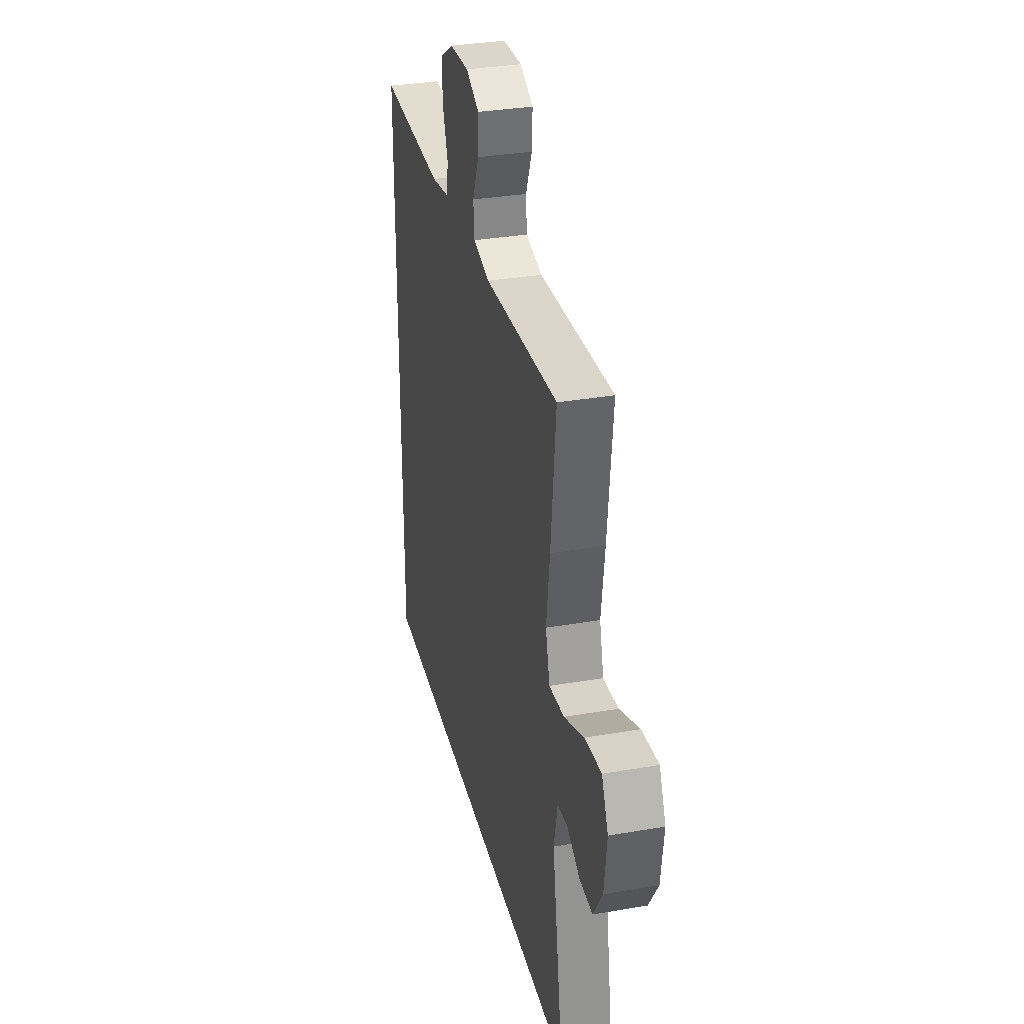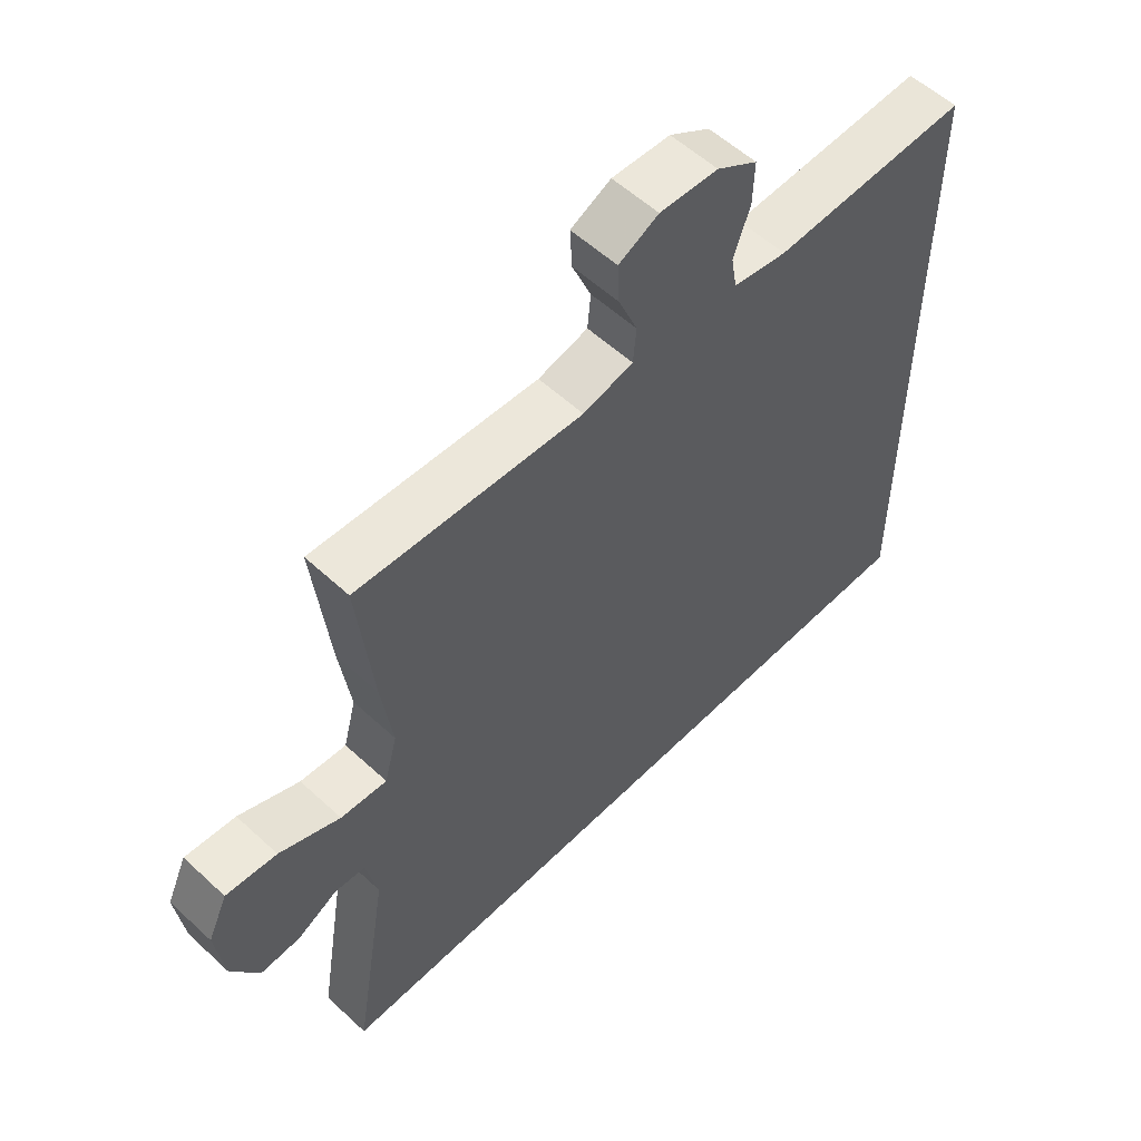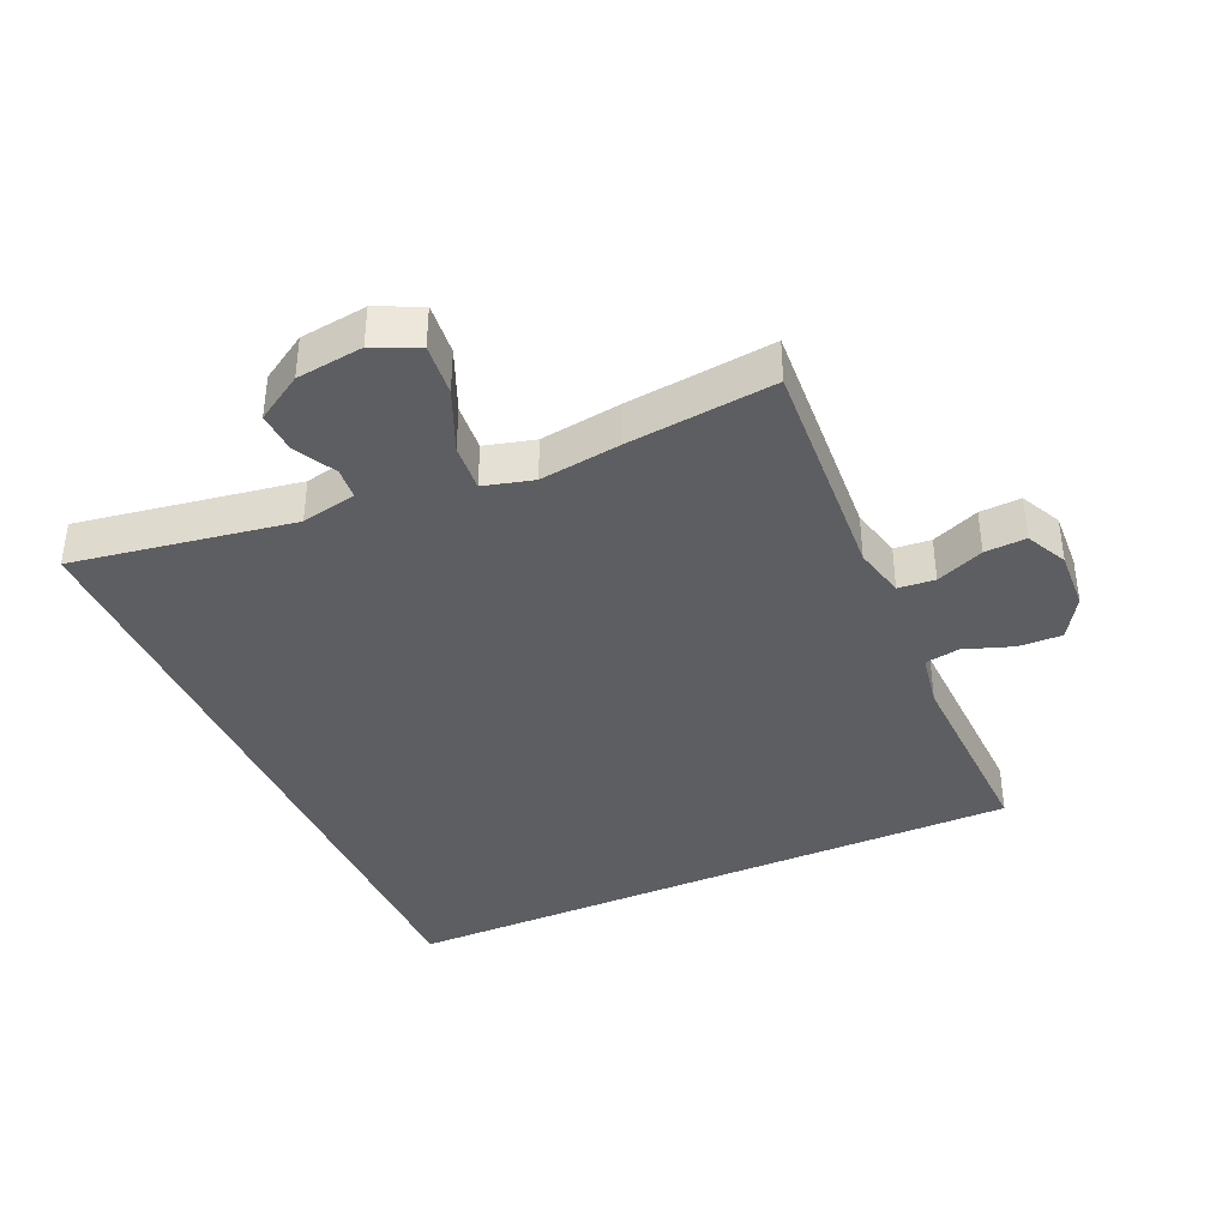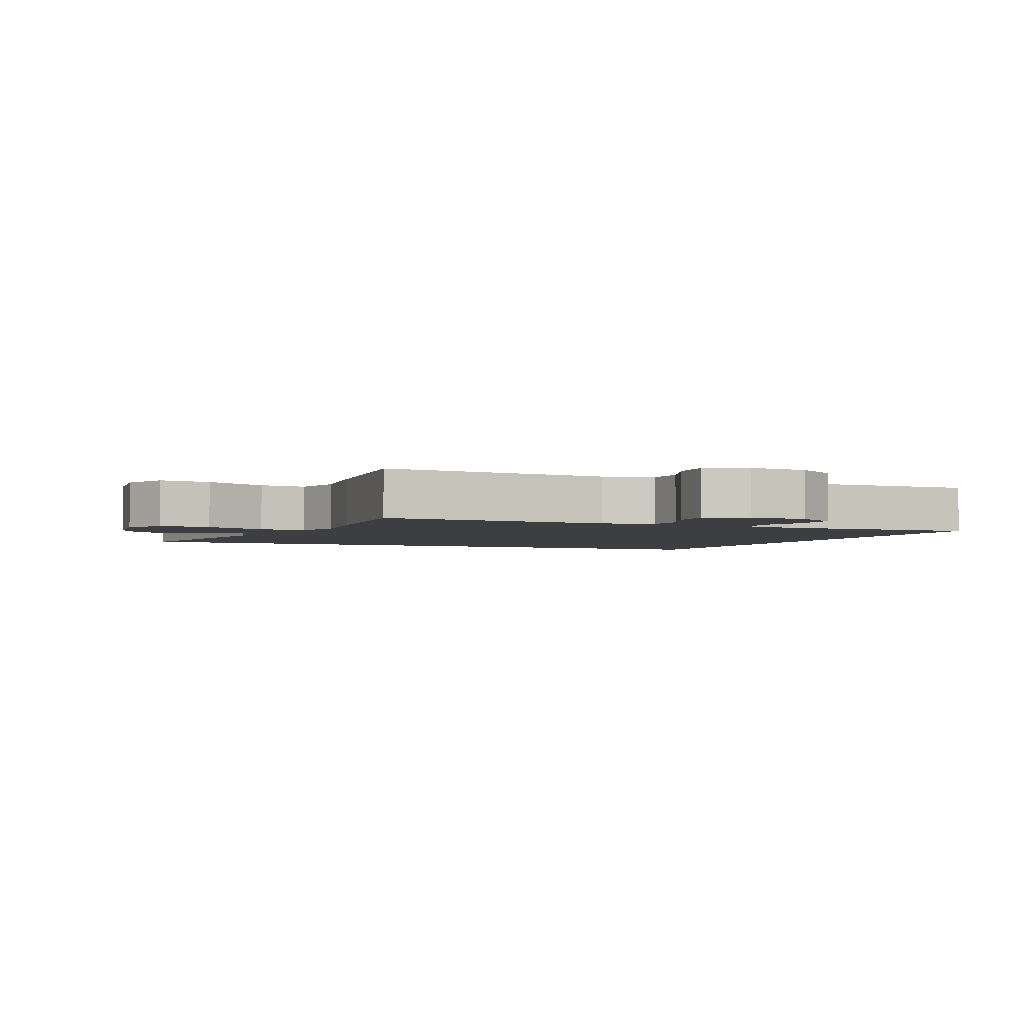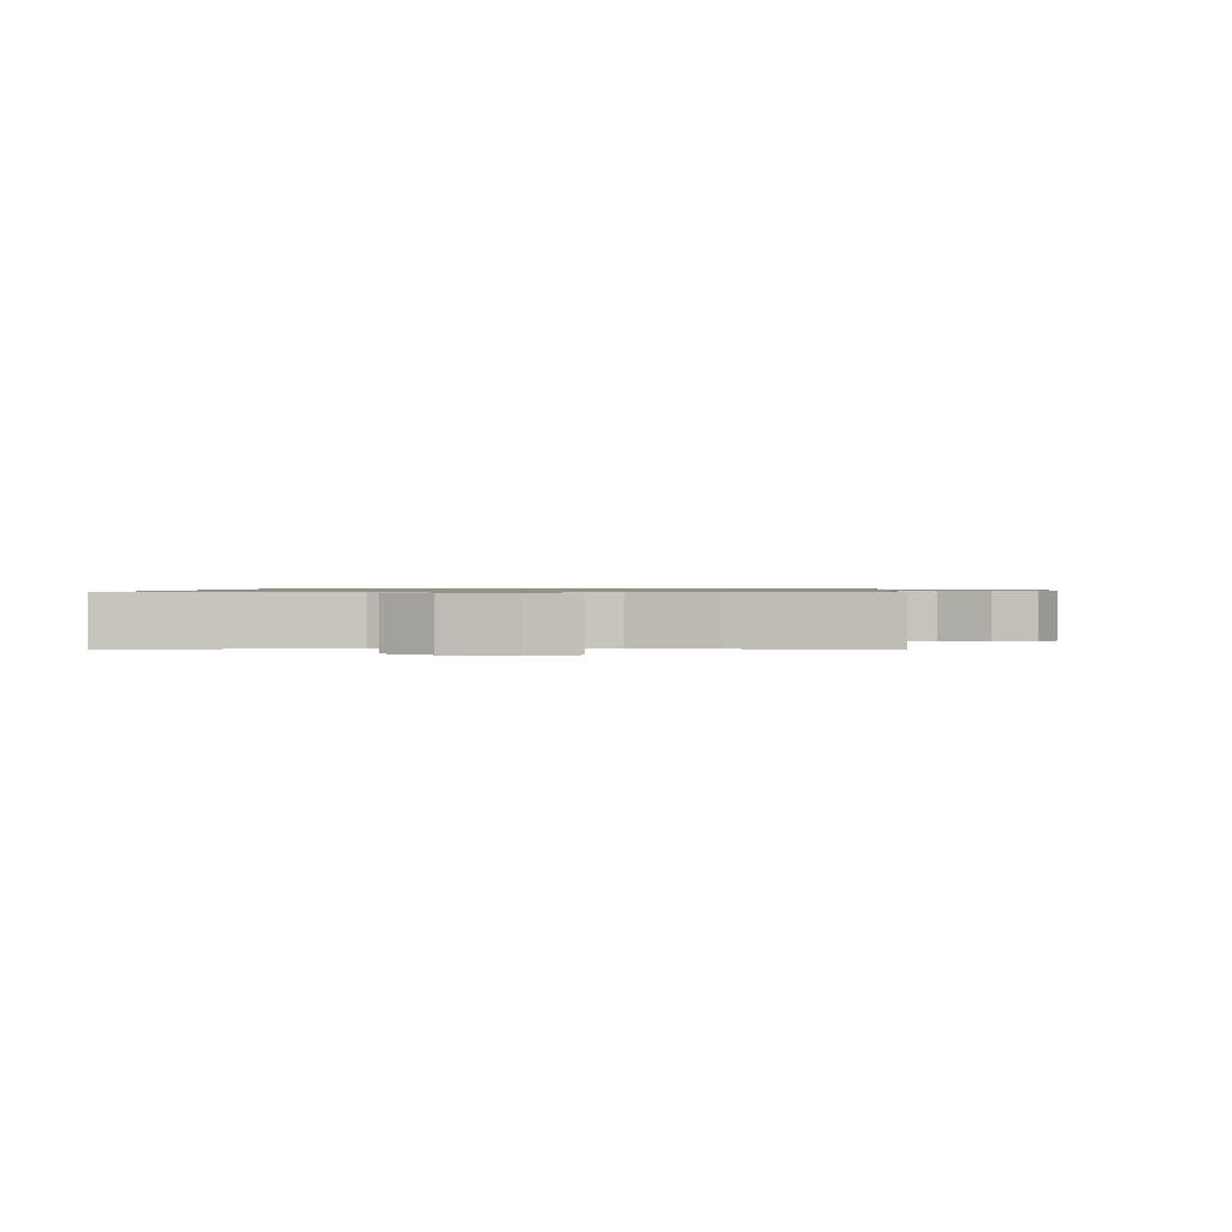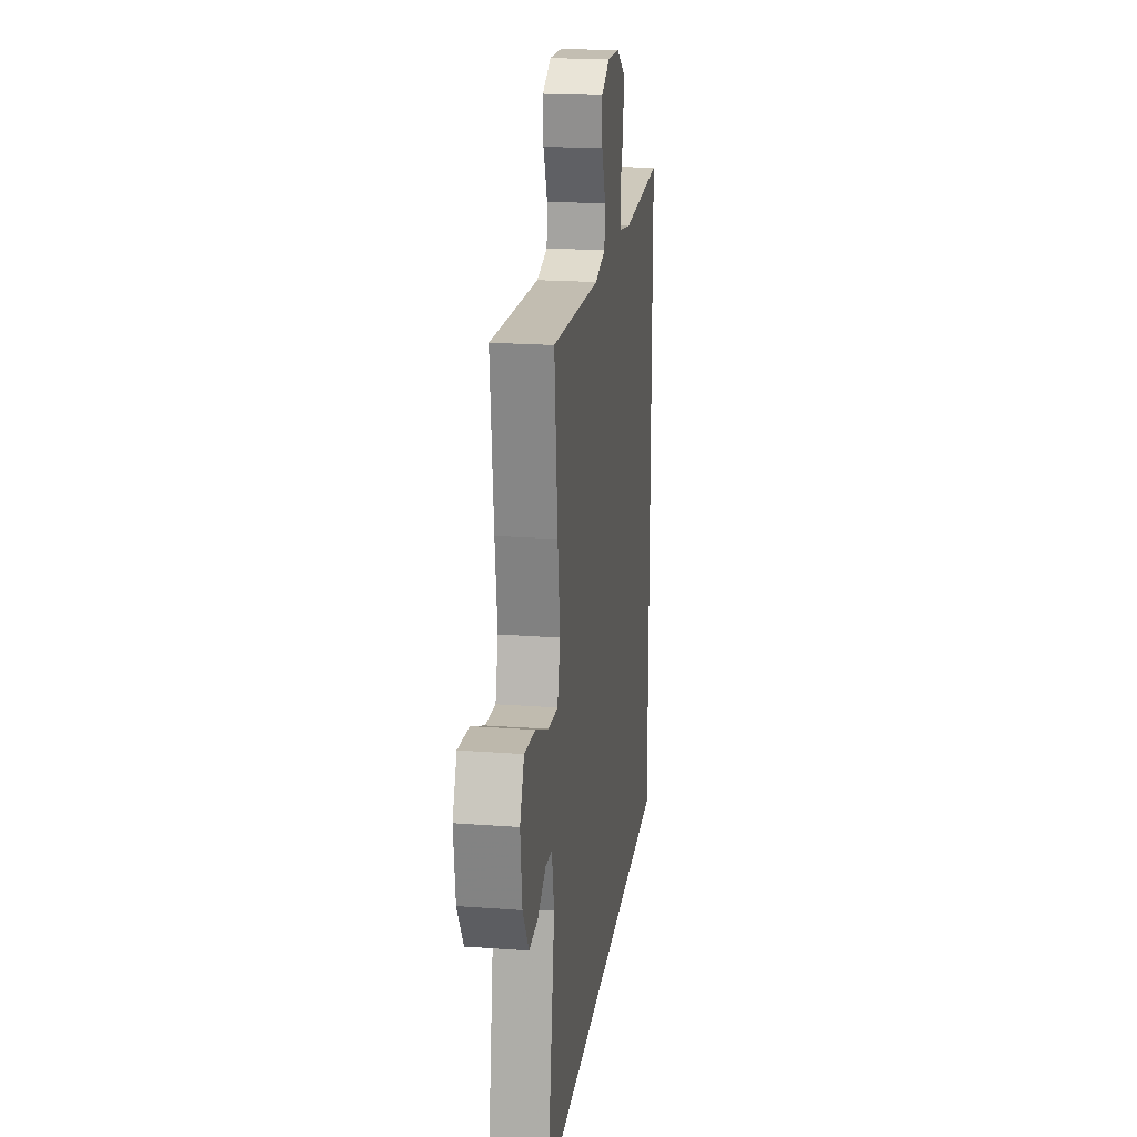
<metadata>
{"format":"obj","ext":"obj","renderer":"f3d","projection":"perspective","resolution":1024,"background":"white","views":[{"elev":33.0,"azim":-103.4,"up":"+Z"},{"elev":56.4,"azim":-46.0,"up":"+Z"},{"elev":-38.6,"azim":-66.0,"up":"+Y"},{"elev":-3.0,"azim":-23.8,"up":"+Y"},{"elev":0.9,"azim":-84.6,"up":"+Y"},{"elev":20.5,"azim":-82.3,"up":"+Z"}]}
</metadata>
<code>
v 0.5 0.07 0.475
v 0.5 0.07 -0.5
v -0.565 0.07 -0.5
v -0.51 0.07 -0.163
v -0.528 0.07 -0.078
v -0.576 0.07 -0.074
v -0.639 0.07 -0.108
v -0.702 0.07 -0.111
v -0.746 0.07 -0.04
v -0.759 0.07 0.062
v -0.728 0.07 0.13
v -0.648 0.07 0.122
v -0.552 0.07 0.081
v -0.479 0.07 0.075
v -0.459 0.07 0.151
v -0.476 0.07 0.274
v -0.5 0.07 0.5
v -0.145 0.07 0.477
v -0.066 0.07 0.496
v -0.061 0.07 0.552
v -0.091 0.07 0.625
v -0.094 0.07 0.688
v -0.031 0.07 0.719
v 0.061 0.07 0.714
v 0.125 0.07 0.674
v 0.123 0.07 0.607
v 0.097 0.07 0.533
v 0.106 0.07 0.48
v 0.191 0.07 0.465
v 0.5 0 0.475
v 0.5 0 -0.5
v -0.565 0 -0.5
v -0.51 0 -0.163
v -0.528 0 -0.078
v -0.576 0 -0.074
v -0.639 0 -0.108
v -0.702 0 -0.111
v -0.746 0 -0.04
v -0.759 0 0.062
v -0.728 0 0.13
v -0.648 0 0.122
v -0.552 0 0.081
v -0.479 0 0.075
v -0.459 0 0.151
v -0.476 0 0.274
v -0.5 0 0.5
v -0.145 0 0.477
v -0.066 0 0.496
v -0.061 0 0.552
v -0.091 0 0.625
v -0.094 0 0.688
v -0.031 0 0.719
v 0.061 0 0.714
v 0.125 0 0.674
v 0.123 0 0.607
v 0.097 0 0.533
v 0.106 0 0.48
v 0.191 0 0.465
f 24 25 26 27
f 24 27 28
f 23 24 28
f 20 21 22 23
f 19 20 23 28
f 18 19 28 29
f 15 16 17 18
f 14 15 18 29
f 10 11 12 13
f 10 13 14
f 9 10 14
f 6 7 8 9
f 5 6 9 14
f 4 5 14 29
f 3 4 29
f 1 2 3 29
f 56 55 54 53
f 57 56 53
f 57 53 52
f 52 51 50 49
f 57 52 49 48
f 58 57 48 47
f 47 46 45 44
f 58 47 44 43
f 42 41 40 39
f 43 42 39
f 43 39 38
f 38 37 36 35
f 43 38 35 34
f 58 43 34 33
f 58 33 32
f 58 32 31 30
f 1 30 31 2
f 2 31 32 3
f 3 32 33 4
f 4 33 34 5
f 5 34 35 6
f 6 35 36 7
f 7 36 37 8
f 8 37 38 9
f 9 38 39 10
f 10 39 40 11
f 11 40 41 12
f 12 41 42 13
f 13 42 43 14
f 14 43 44 15
f 15 44 45 16
f 16 45 46 17
f 17 46 47 18
f 18 47 48 19
f 19 48 49 20
f 20 49 50 21
f 21 50 51 22
f 22 51 52 23
f 23 52 53 24
f 24 53 54 25
f 25 54 55 26
f 26 55 56 27
f 27 56 57 28
f 28 57 58 29
f 29 58 30 1

</code>
